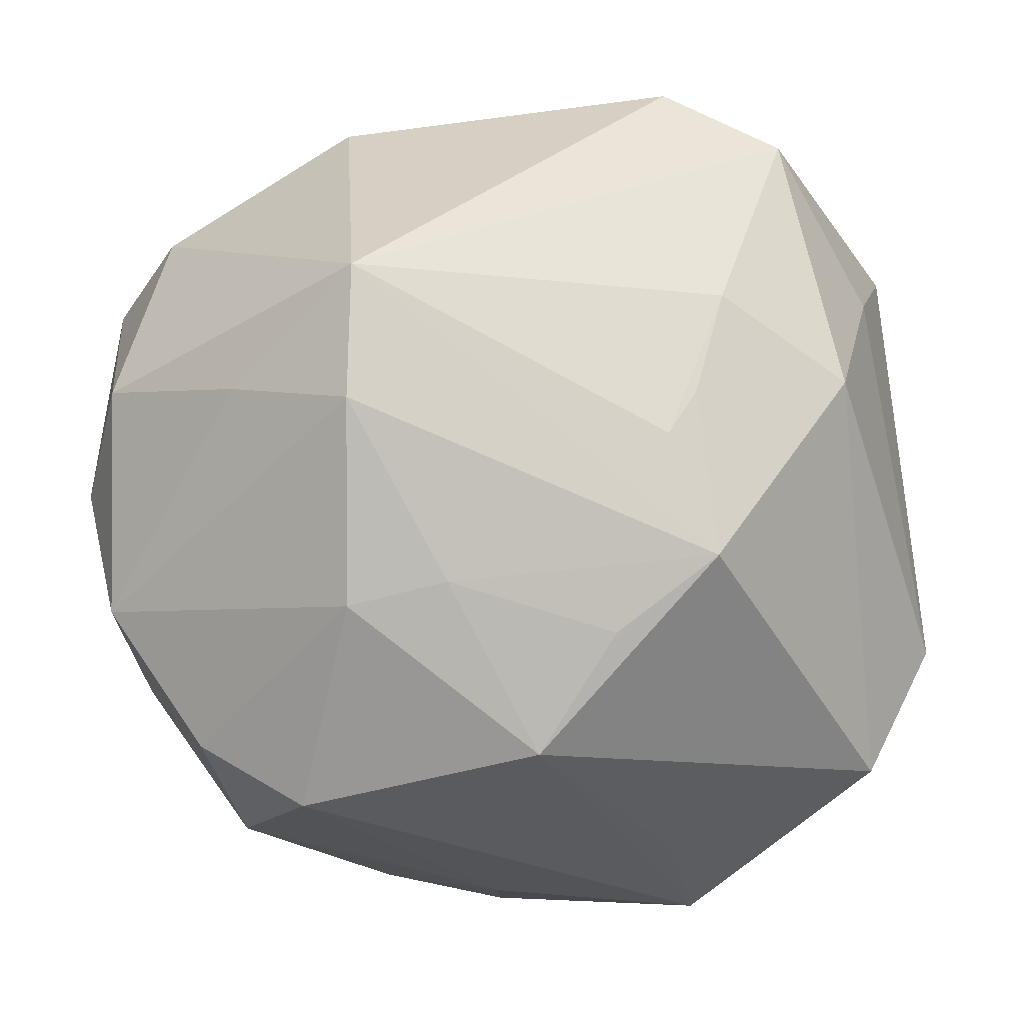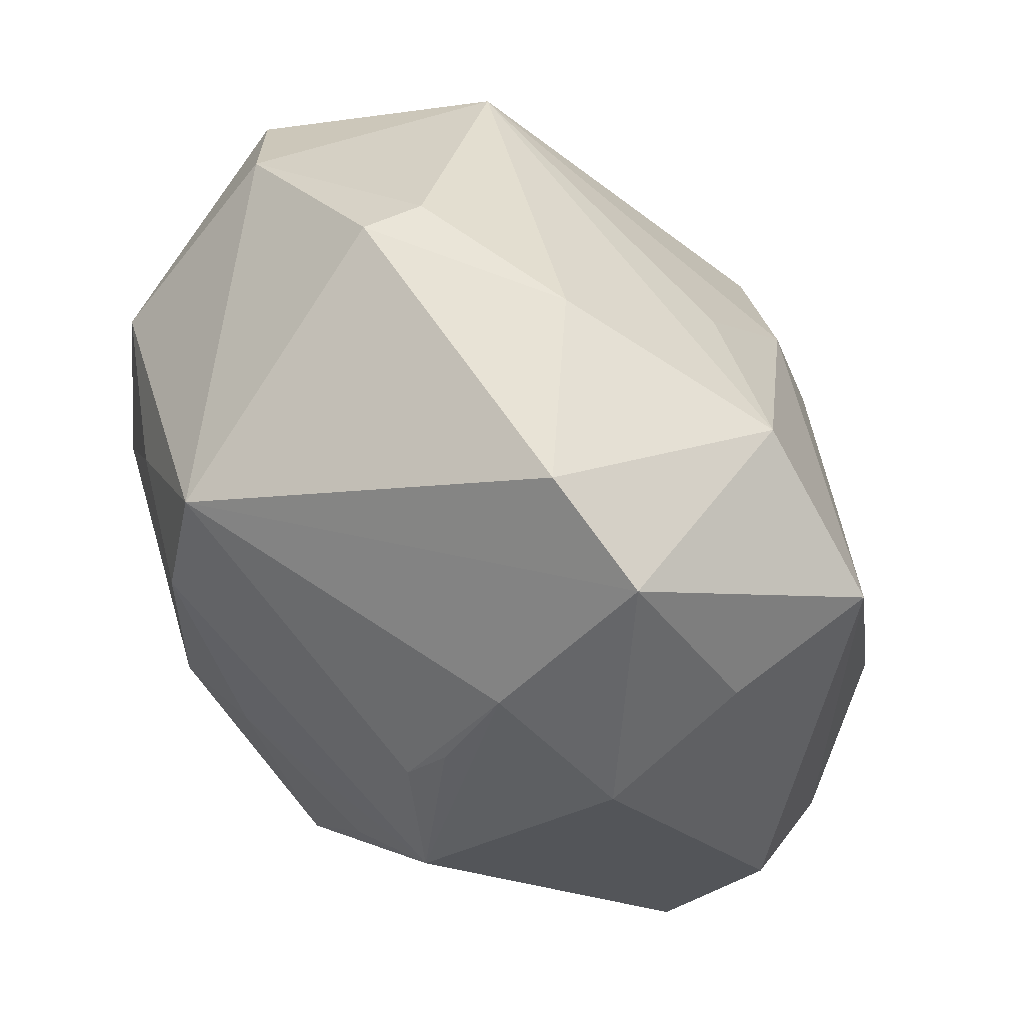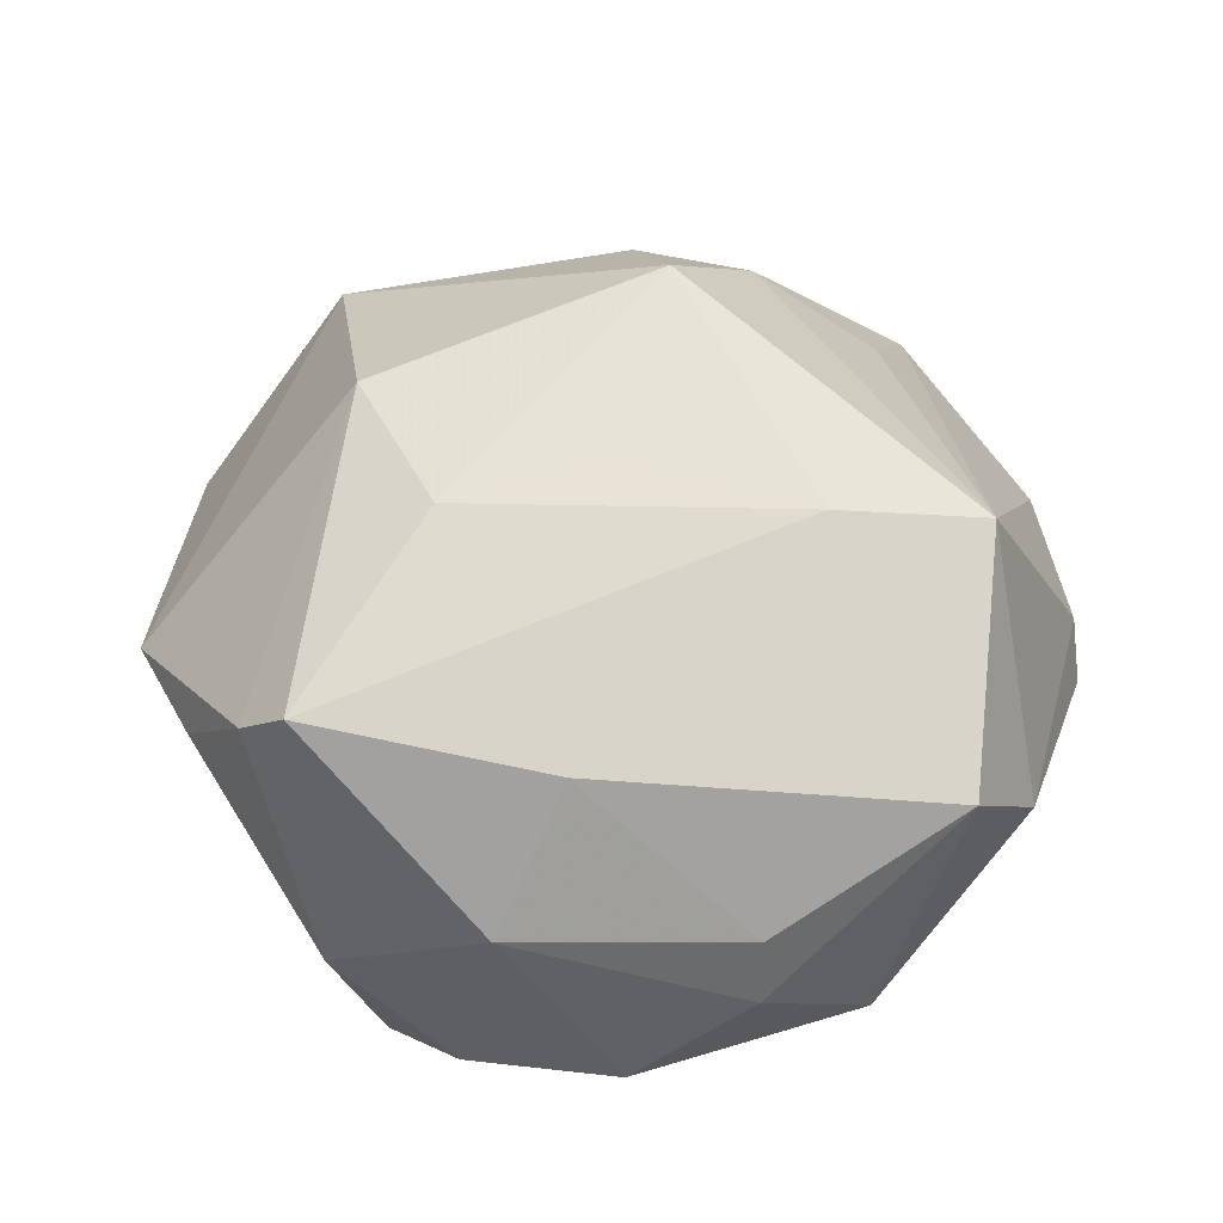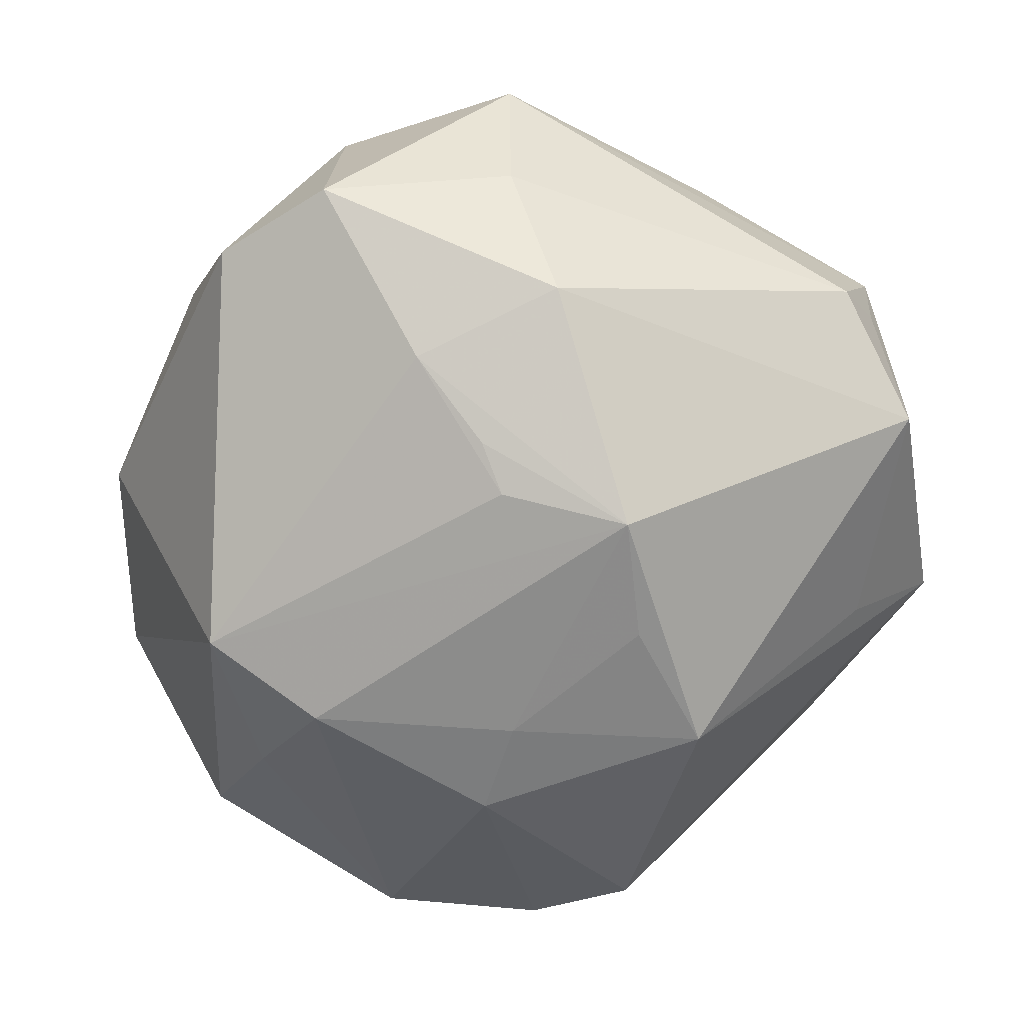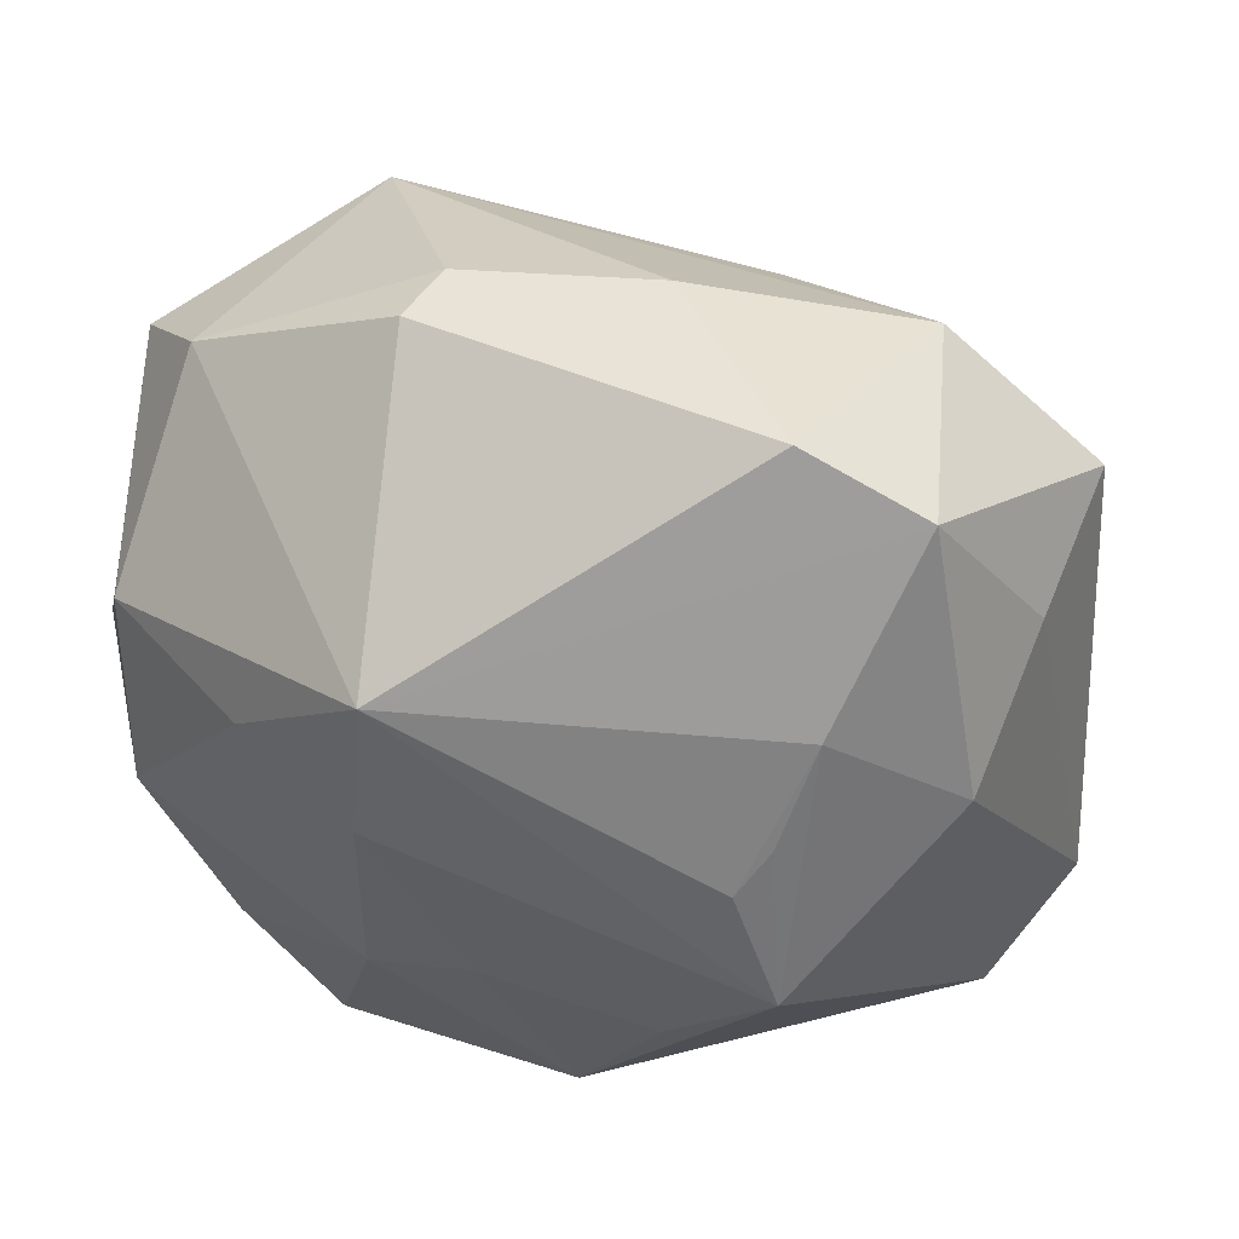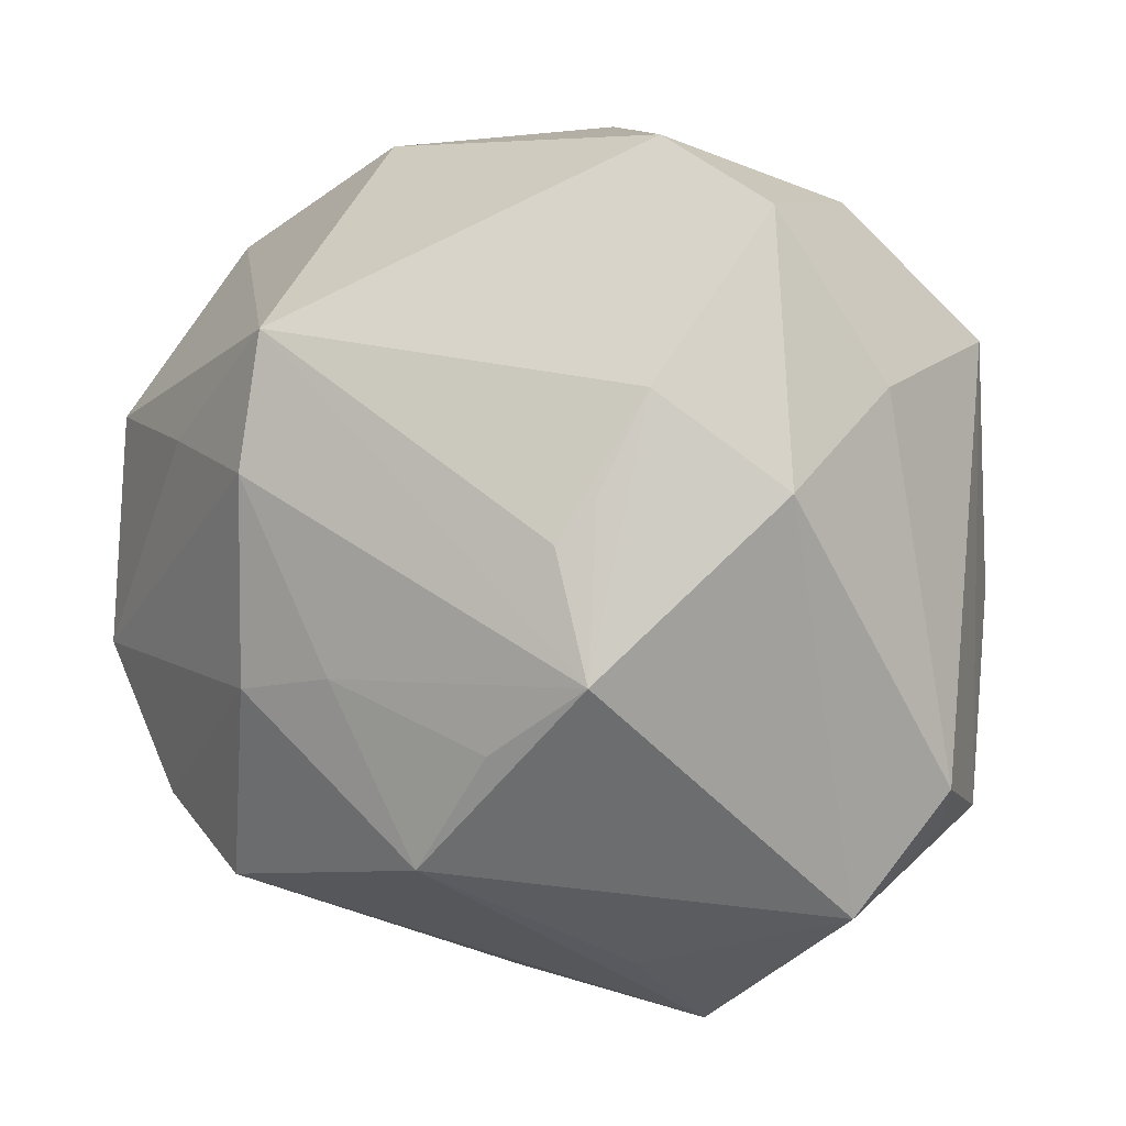
<metadata>
{"format":"obj","ext":"obj","renderer":"f3d","projection":"perspective","resolution":1024,"background":"white","views":[{"elev":6.0,"azim":-177.6,"up":"+Y"},{"elev":62.5,"azim":-136.7,"up":"+Y"},{"elev":36.3,"azim":76.6,"up":"+Z"},{"elev":-61.2,"azim":-121.2,"up":"+Z"},{"elev":55.0,"azim":-167.7,"up":"+Y"},{"elev":14.7,"azim":-152.0,"up":"+Y"}]}
</metadata>
<code>
v -0.03909 0.02334 -0.005714
v 0.04227 0.01417 -0.01457
v 0.04107 -0.02094 -0.0003548
v 0.04595 0.02139 0.01108
v -0.0243 -0.03713 0.007937
v -0.004516 -0.02097 -0.03489
v -0.03453 -0.02373 0.01578
v 0.02412 0.0136 0.02889
v 0.0276 0.01528 -0.02586
v -0.01072 0.02941 0.02249
v 0.02957 -0.0364 0.01858
v 0.02021 -0.02781 -0.02884
v 0.03802 -0.0133 0.01447
v -0.0263 0.03761 0.01282
v -0.03593 0.01581 -0.02029
v 0.04626 0.002296 -0.0006394
v -0.0466 -0.01504 -0.005651
v -0.01665 0.00569 0.03382
v 0.03171 -0.02271 -0.0233
v -0.02023 0.01539 -0.0286
v 0.02681 0.02845 0.02739
v -0.01739 0.01129 -0.03134
v -0.04455 -0.02079 0.006531
v 0.03865 0.02985 0.003268
v 0.01465 0.02823 -0.03018
v -0.017 0.04599 -0.009524
v -0.02294 0.02491 -0.02335
v 0.02874 -0.0344 -0.01076
v -0.01809 -0.0349 -0.01541
v 0.01483 0.01501 -0.03407
v 0.01489 -0.006029 -0.03468
v 0.01623 -0.02032 0.02972
v -0.02927 0.04036 -0.01069
v 0.01563 0.04206 0.005954
v 0.001435 -0.04671 0.007408
v -0.02639 -0.02173 0.02697
v -0.04422 -0.02056 -0.001786
v -0.02068 -0.04418 -0.005011
v -0.04203 0.02533 0.01035
v 0.02504 -0.03997 0.01475
v -0.01296 0.01689 0.03201
v -0.03994 -0.02688 -0.01317
v 0.01805 0.0421 4.608e-05
v -0.01224 -0.008493 -0.03495
v 0.01459 -0.04388 0.006754
v 0.0001583 -0.02438 0.03317
v 0.0011 -0.04267 -0.004805
v -0.003861 0.0446 0.006591
v -0.04166 -0.001048 0.01606
v -0.001349 0.005496 0.0406
v 0.0154 -0.004942 0.03153
v 0.04189 -0.009075 -0.01889
v 0.004685 -0.0034 -0.03517
v -0.02241 -0.0006635 -0.03433
v 0.04618 0.002263 -0.00799
f 18 36 50
f 11 28 3
f 39 14 33
f 49 18 39
f 36 18 49
f 41 14 39
f 39 18 41
f 41 18 50
f 50 36 46
f 13 11 3
f 4 8 13
f 13 8 11
f 43 34 24
f 54 15 27
f 27 15 33
f 42 37 17
f 42 15 54
f 17 15 42
f 3 28 19
f 17 37 23
f 39 17 23
f 23 49 39
f 36 49 23
f 23 7 36
f 23 42 38
f 37 42 23
f 14 41 10
f 50 46 32
f 32 46 11
f 11 8 32
f 38 47 35
f 35 46 36
f 21 8 4
f 50 8 21
f 4 24 21
f 21 24 34
f 21 41 50
f 21 10 41
f 14 10 21
f 38 42 29
f 26 33 14
f 39 33 1
f 33 15 1
f 1 17 39
f 1 15 17
f 12 19 28
f 28 47 12
f 12 47 38
f 51 8 50
f 50 32 51
f 51 32 8
f 11 46 40
f 46 35 40
f 28 11 40
f 38 35 5
f 5 35 36
f 36 7 5
f 5 23 38
f 7 23 5
f 48 26 14
f 14 21 48
f 48 34 43
f 43 26 48
f 48 21 34
f 2 24 4
f 54 27 20
f 20 22 54
f 27 22 20
f 38 29 6
f 6 12 38
f 6 29 42
f 6 42 54
f 54 44 6
f 28 40 45
f 45 40 35
f 45 47 28
f 45 35 47
f 55 2 4
f 19 12 31
f 12 6 31
f 25 26 43
f 25 22 27
f 25 9 30
f 25 27 33
f 33 26 25
f 43 24 25
f 54 22 25
f 25 30 54
f 24 2 25
f 2 9 25
f 3 55 16
f 16 55 4
f 16 13 3
f 4 13 16
f 3 19 52
f 52 55 3
f 2 55 52
f 52 9 2
f 19 31 52
f 52 31 30
f 30 9 52
f 53 6 44
f 53 31 6
f 30 31 53
f 53 44 54
f 54 30 53

</code>
